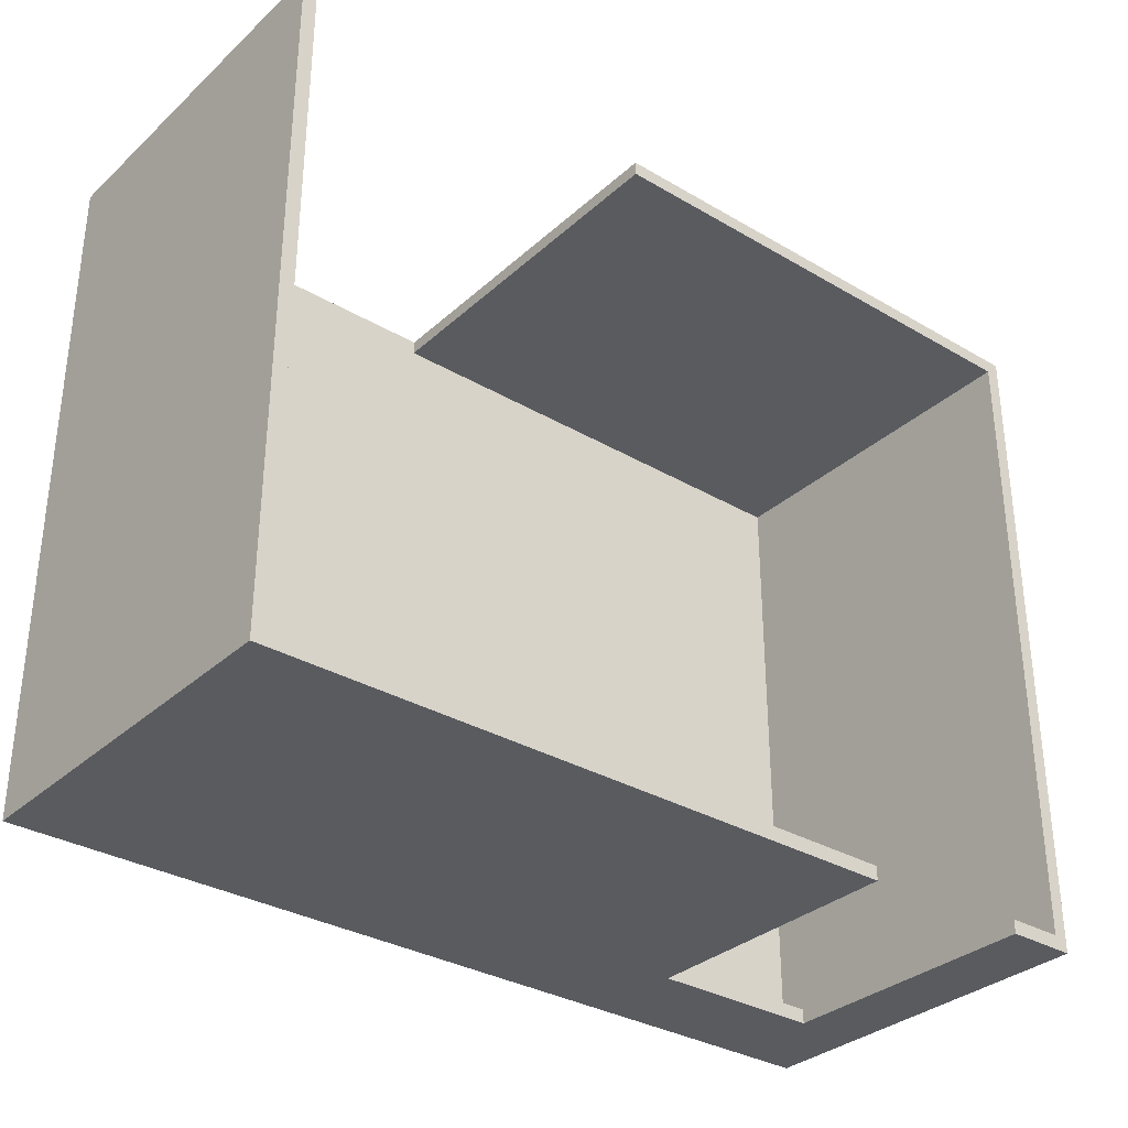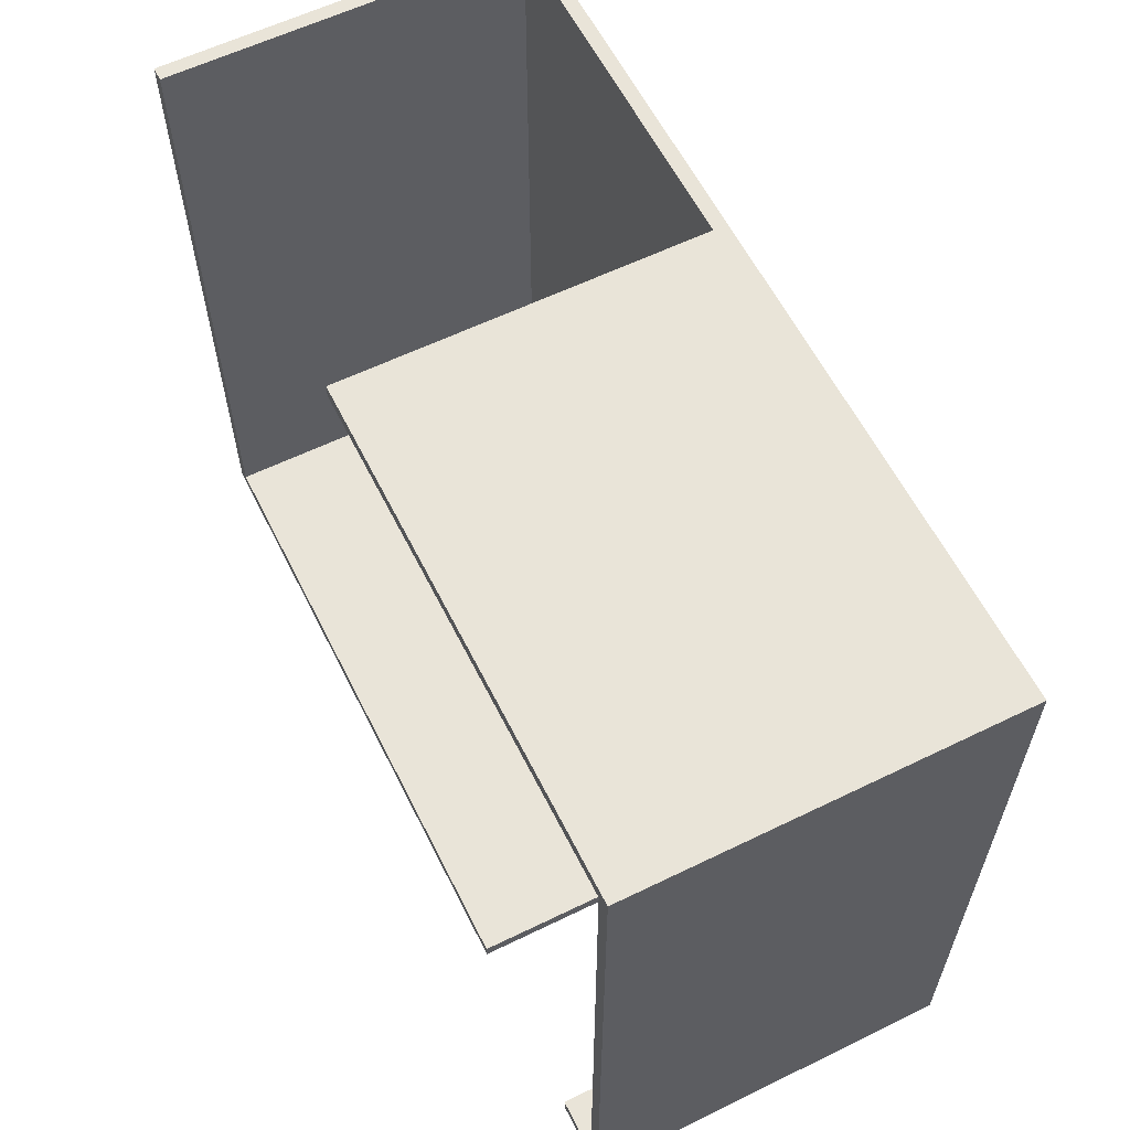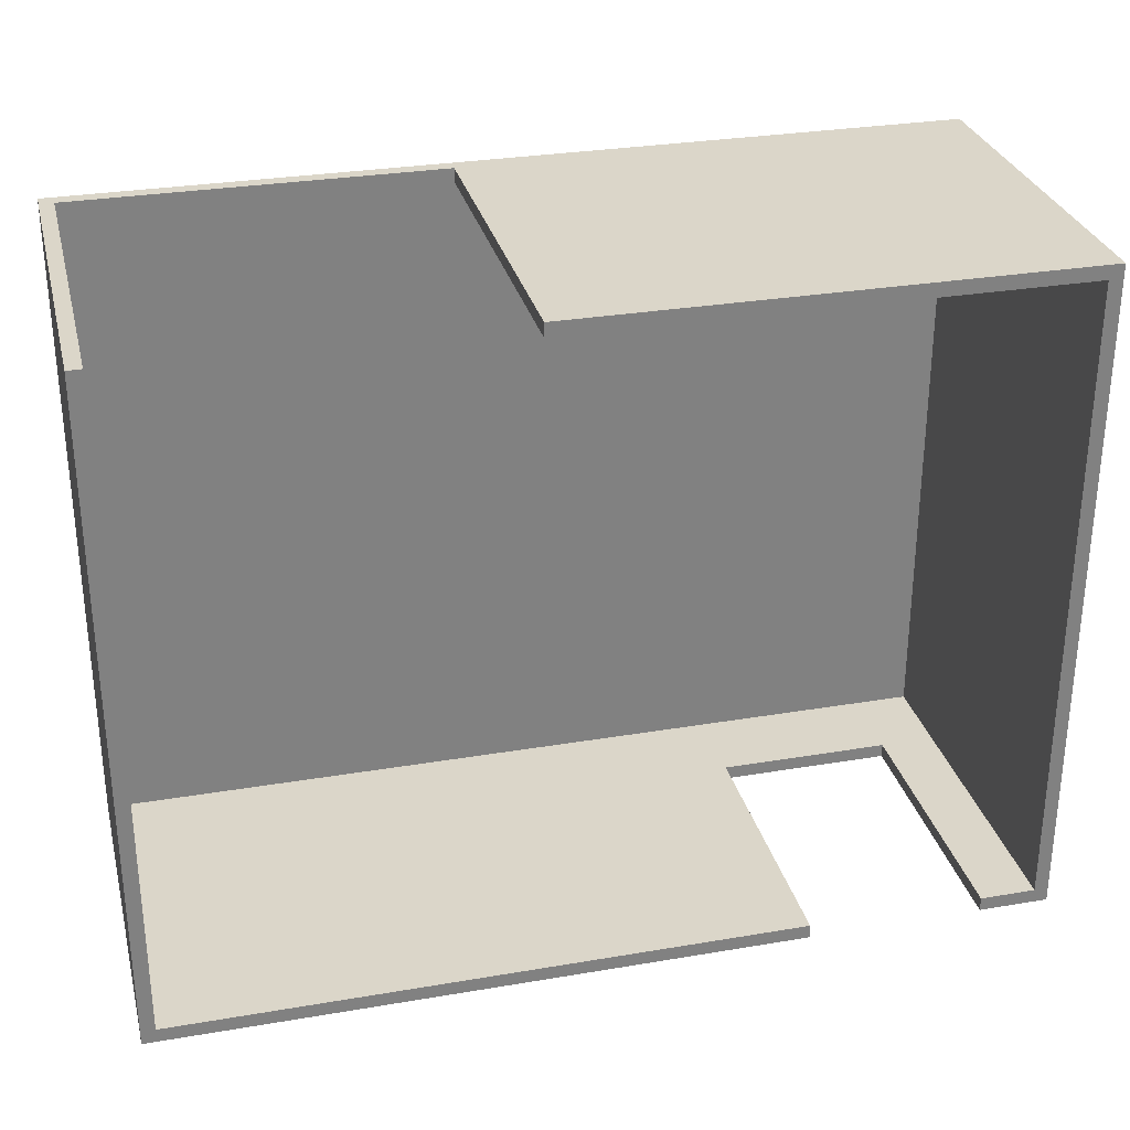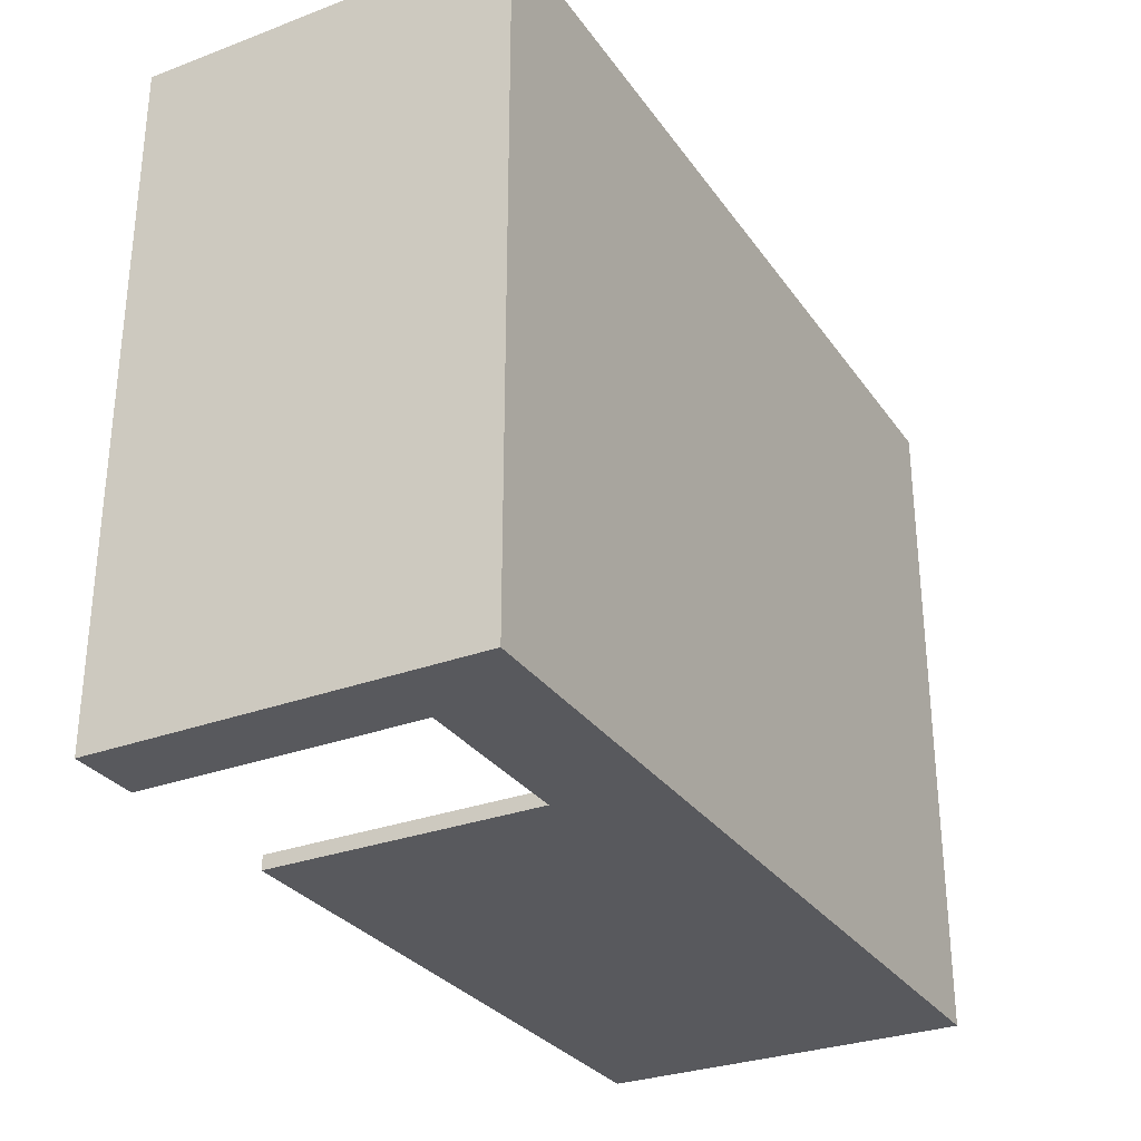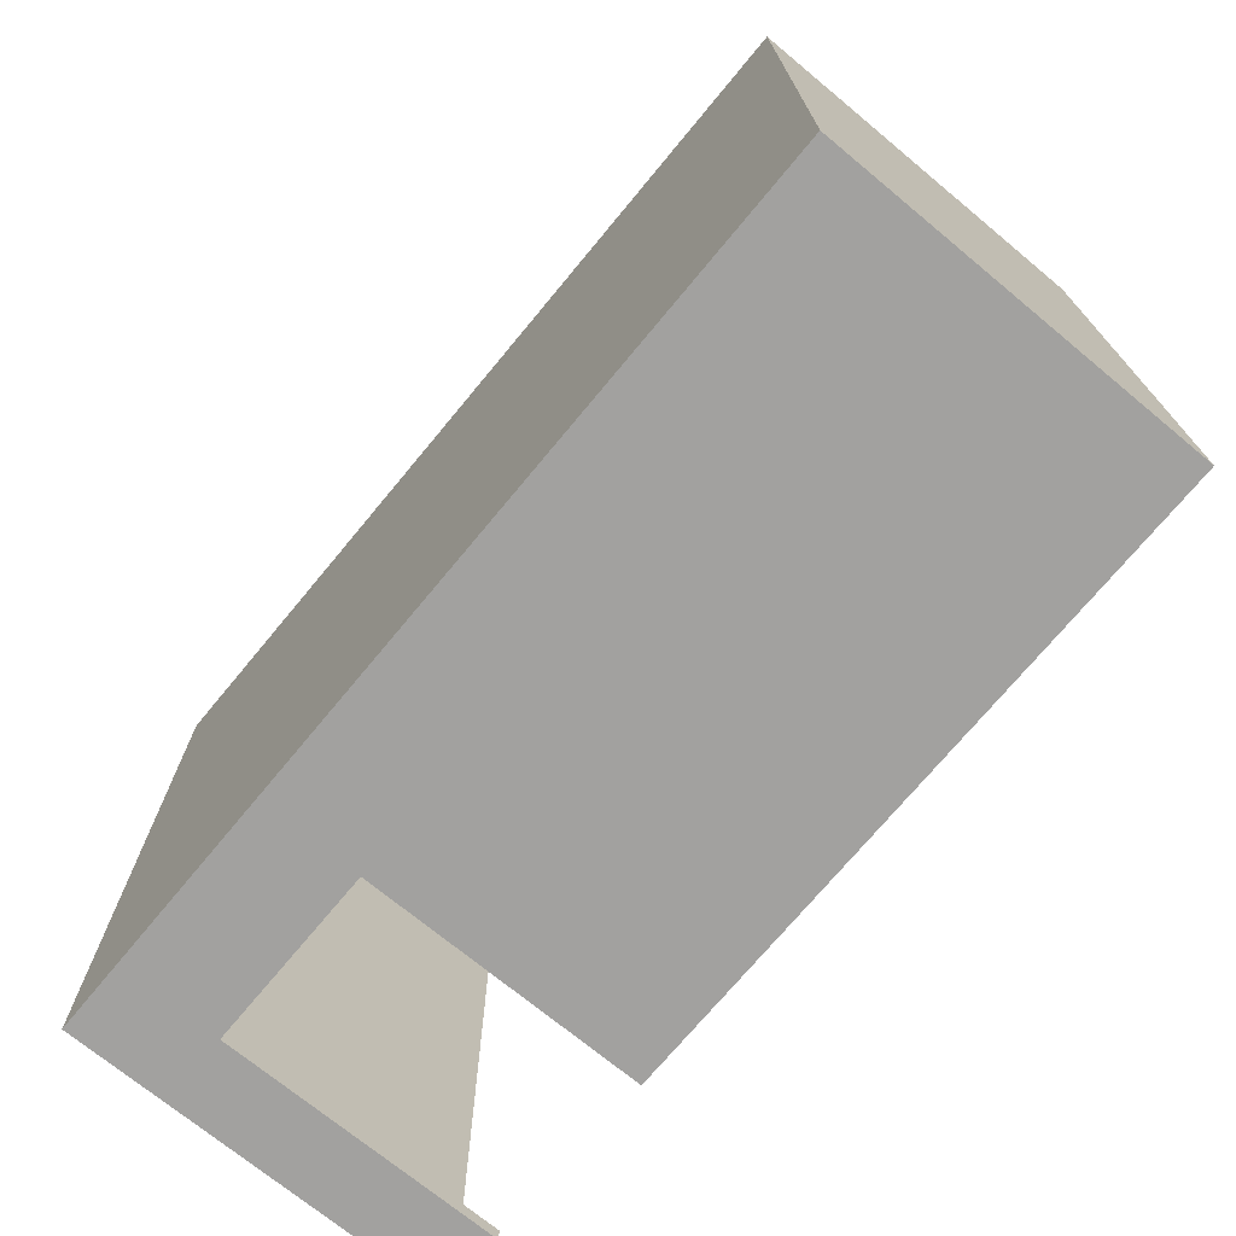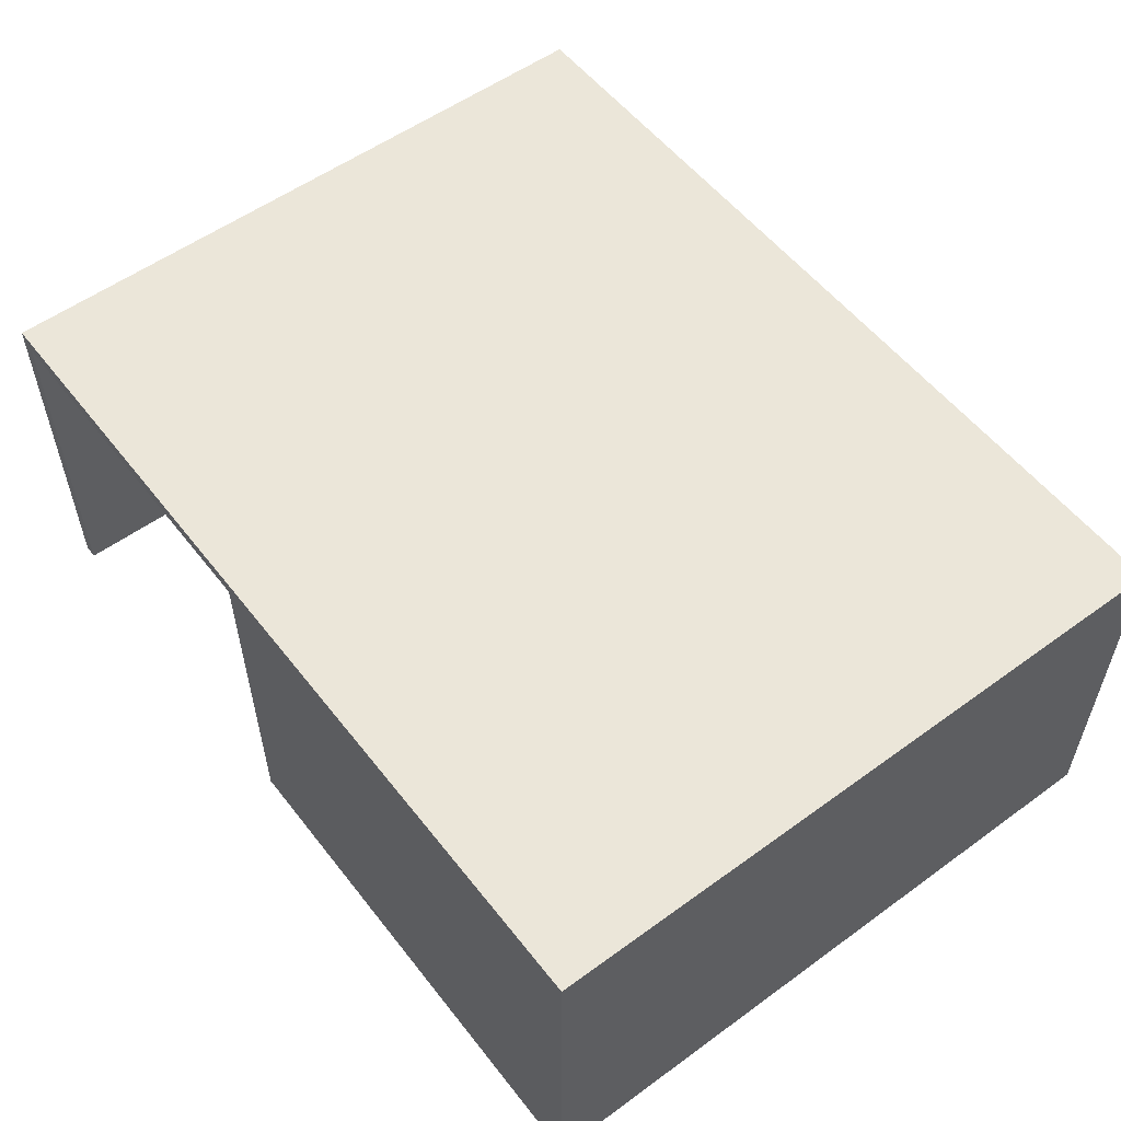
<metadata>
{"format":"obj","ext":"obj","renderer":"f3d","projection":"perspective","resolution":1024,"background":"white","views":[{"elev":-32.7,"azim":-39.1,"up":"+Z"},{"elev":60.0,"azim":63.5,"up":"+Z"},{"elev":29.9,"azim":-13.9,"up":"+Z"},{"elev":-30.0,"azim":118.6,"up":"+Z"},{"elev":-72.2,"azim":-129.6,"up":"+Z"},{"elev":55.3,"azim":52.6,"up":"+Y"}]}
</metadata>
<code>
v -63 0 63
v -63 0 -33
v -63 53 63
v -63 53 -33
v -9 0 63
v -9 0 61
v -9 51 63
v -9 51 61
v 53 0 -31
v 53 0 -33
v 53 39 -31
v 53 39 -33
v 61 0 61
v 61 0 -31
v 61 51 61
v 61 51 -31
v -61 0 63
v -61 0 -31
v -61 51 63
v -61 51 -31
v 28 0 -31
v 28 0 -33
v 28 39 -31
v 28 39 -33
v 63 0 63
v 63 0 -33
v 63 53 63
v 63 53 -33
v -63 0 63
v -63 53 63
v -61 0 63
v -61 51 63
v -9 0 63
v -9 51 63
v 63 0 63
v 63 53 63
v -61 0 -31
v -61 51 -31
v 28 0 -31
v 28 39 -31
v 53 0 -31
v 53 39 -31
v 61 0 -31
v 61 51 -31
v -9 0 61
v -9 51 61
v 28 0 61
v 28 39 61
v 53 0 61
v 53 39 61
v 61 0 61
v 61 51 61
v -63 0 -33
v -63 53 -33
v 28 0 -33
v 28 39 -33
v 53 0 -33
v 53 39 -33
v 63 0 -33
v 63 53 -33
v -63 0 63
v -61 0 63
v -9 0 63
v 63 0 63
v 28 0 62
v 53 0 62
v -9 0 61
v 28 0 61
v 53 0 61
v 61 0 61
v -61 0 -31
v 28 0 -31
v 53 0 -31
v 61 0 -31
v -63 0 -33
v 28 0 -33
v 53 0 -33
v 63 0 -33
v 28 39 -31
v 53 39 -31
v 28 39 -33
v 53 39 -33
v -61 51 63
v -9 51 63
v -9 51 61
v 61 51 61
v -61 51 -31
v 61 51 -31
v -63 53 63
v 63 53 63
v -63 53 -33
v 63 53 -33
f 3 2 1
f 4 2 3
f 7 6 5
f 8 6 7
f 11 10 9
f 12 10 11
f 15 14 13
f 16 14 15
f 17 18 19
f 19 18 20
f 21 22 23
f 23 22 24
f 25 26 27
f 27 26 28
f 31 30 29
f 32 30 31
f 34 30 32
f 35 34 33
f 36 30 34
f 36 34 35
f 39 38 37
f 40 38 39
f 42 38 40
f 43 42 41
f 44 38 42
f 44 42 43
f 45 46 47
f 47 46 48
f 47 48 49
f 48 46 50
f 49 48 50
f 49 50 51
f 50 46 52
f 51 50 52
f 53 54 55
f 55 54 56
f 56 54 58
f 57 58 59
f 58 54 60
f 59 58 60
f 65 64 63
f 66 64 65
f 67 65 63
f 68 66 65
f 68 65 67
f 69 64 66
f 69 66 68
f 70 64 69
f 71 62 61
f 74 64 70
f 75 72 71
f 75 71 61
f 76 72 75
f 77 74 73
f 78 64 74
f 78 74 77
f 81 80 79
f 82 80 81
f 85 84 83
f 87 85 83
f 87 86 85
f 88 86 87
f 89 90 91
f 91 90 92

</code>
